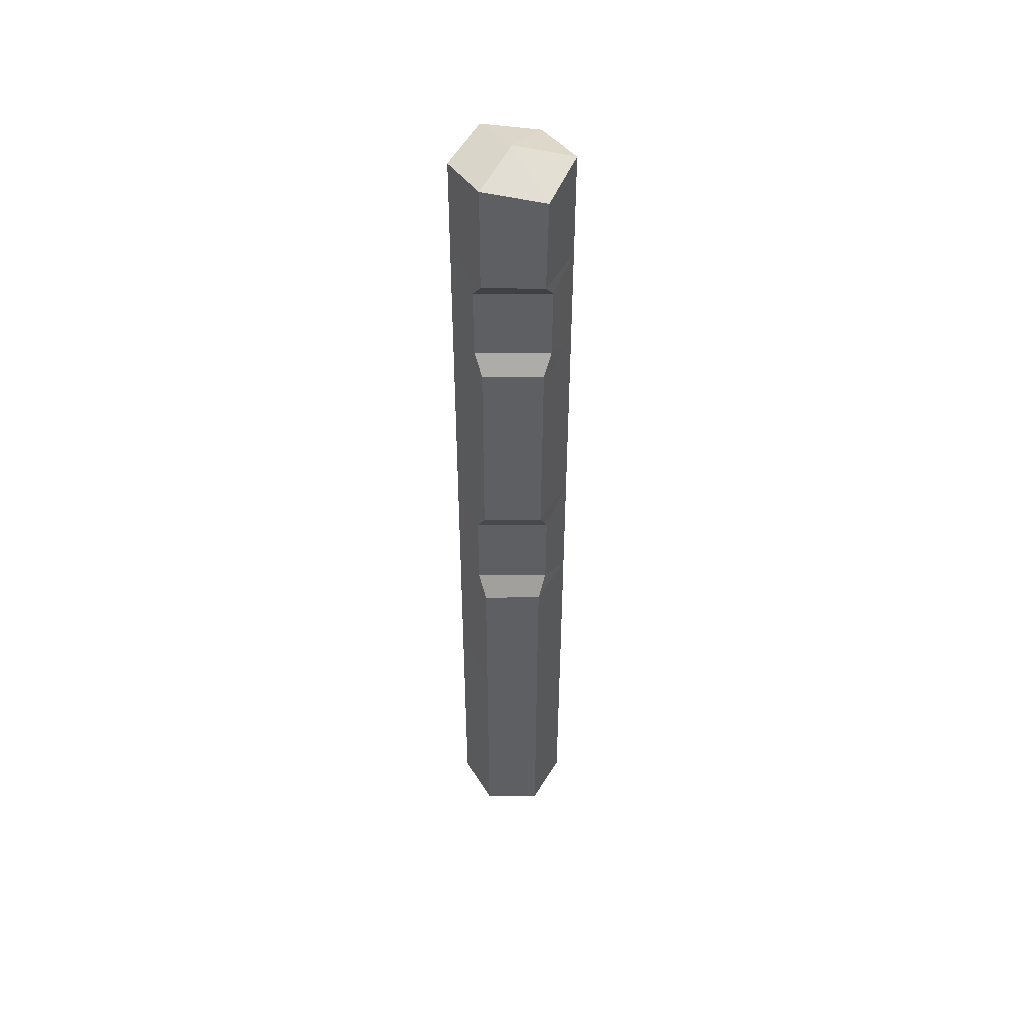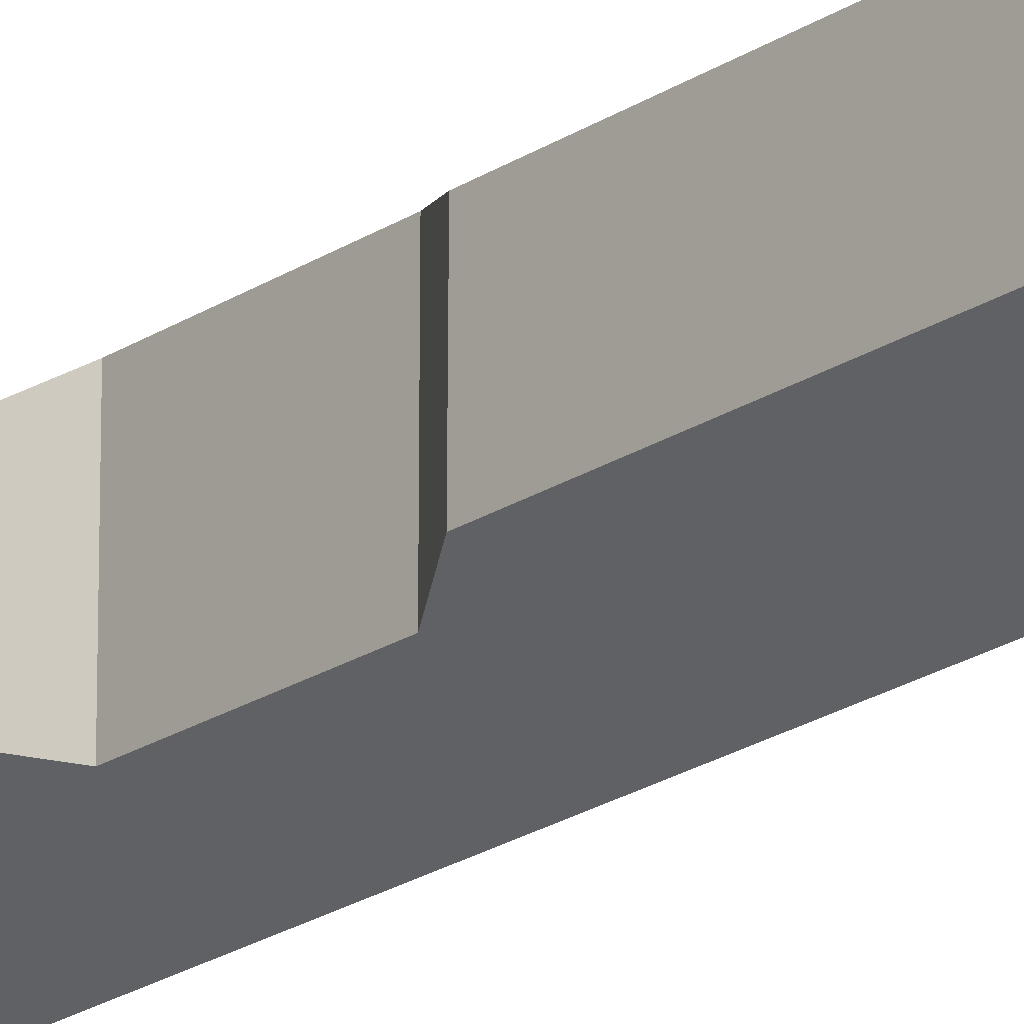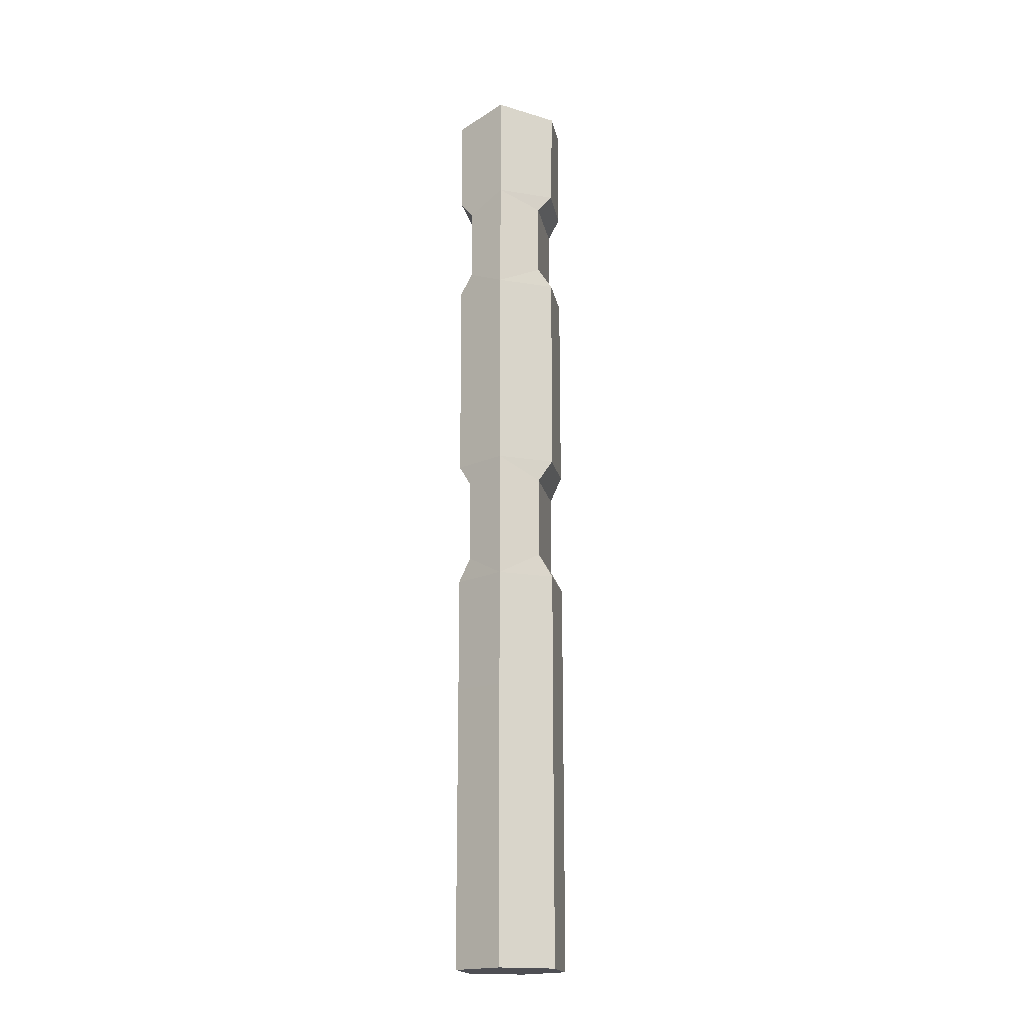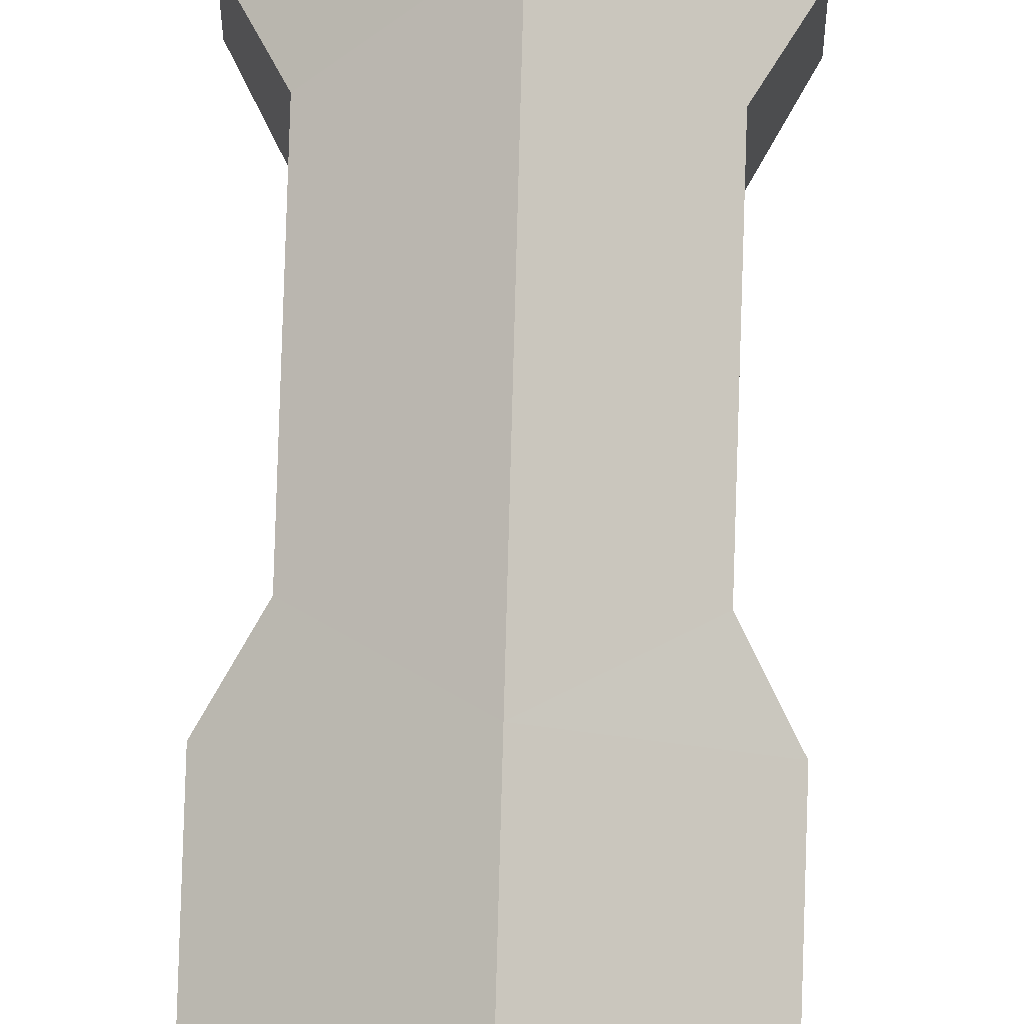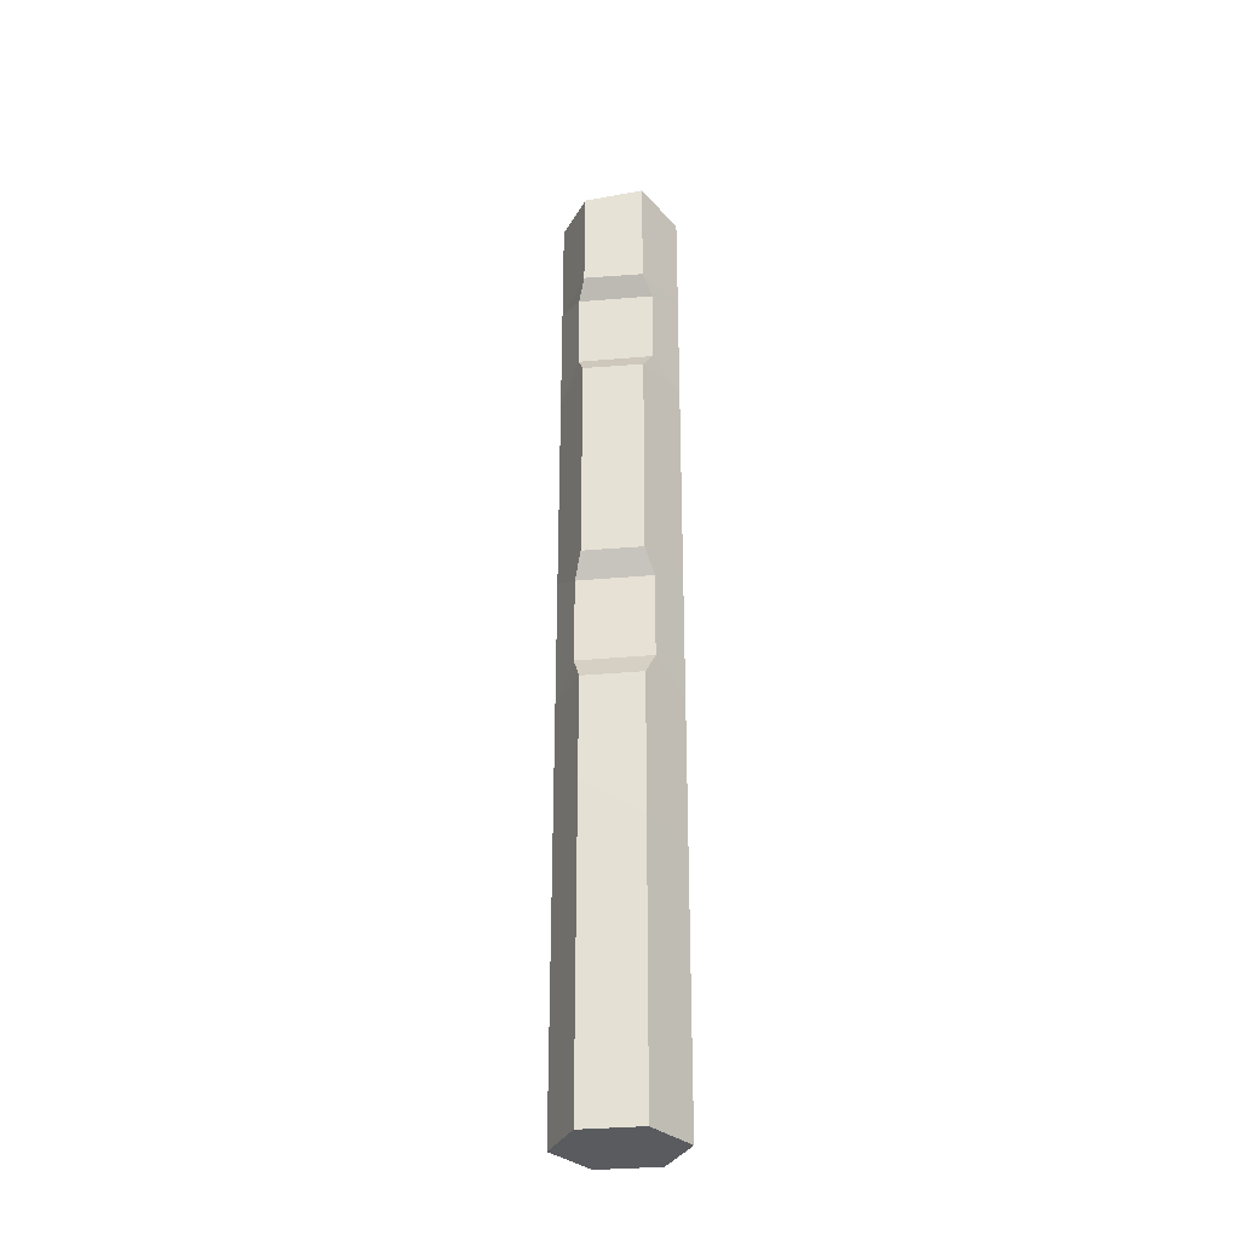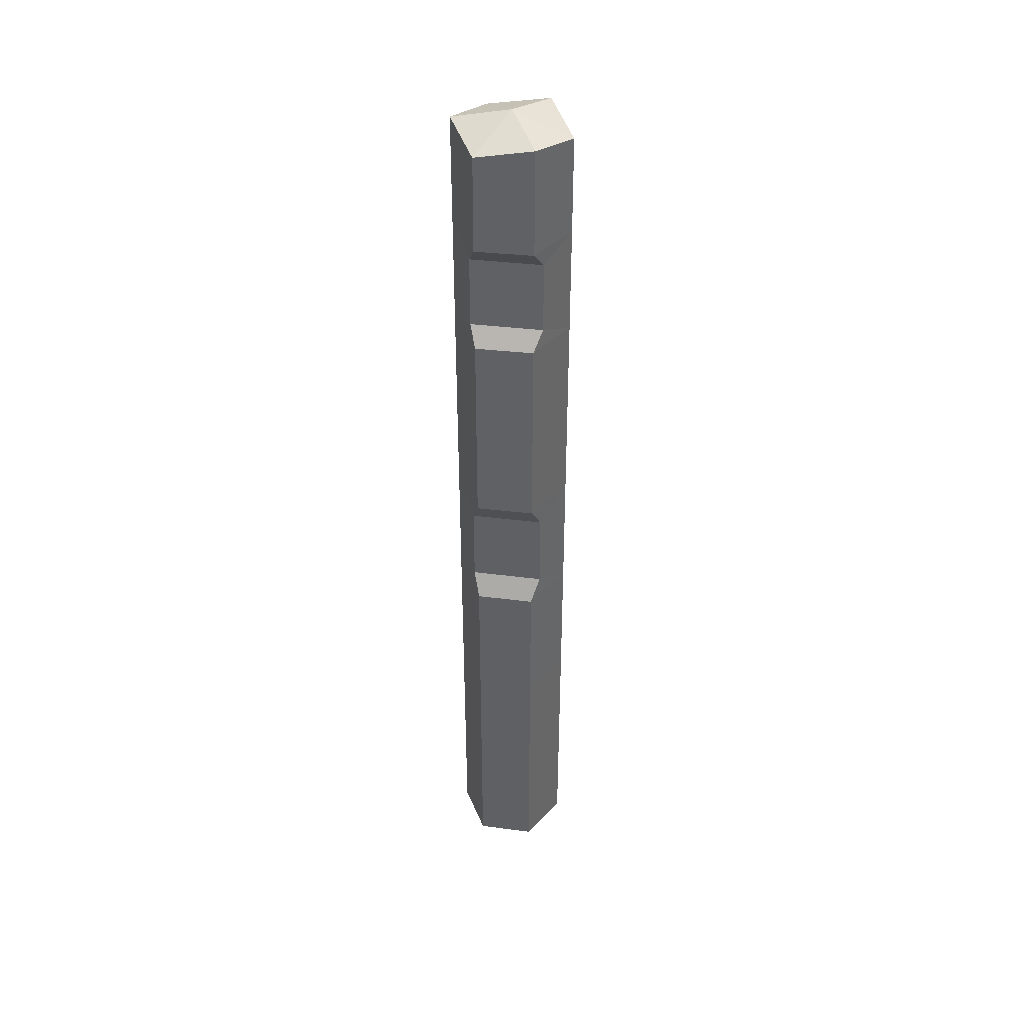
<metadata>
{"format":"obj","ext":"obj","renderer":"f3d","projection":"perspective","resolution":1024,"background":"white","views":[{"elev":48.0,"azim":89.7,"up":"+Y"},{"elev":-21.4,"azim":139.6,"up":"+Z"},{"elev":-18.3,"azim":-168.1,"up":"+Y"},{"elev":79.6,"azim":-178.2,"up":"+Z"},{"elev":-32.0,"azim":-82.2,"up":"+Y"},{"elev":41.2,"azim":-80.9,"up":"+Y"}]}
</metadata>
<code>
v 8.66 -33.81 -5
v 0 -33.81 -10
v -8.66 -33.81 -5
v -8.66 -33.81 5
v 0 -33.81 10
v 8.66 -33.81 5
v 8.947 129.5 -5.601
v 0 131.6 -10
v -9.267 129.9 -4.76
v -8.66 131.6 5
v -0.7107 129.8 10
v 8.66 131.6 5
v 0 -33.81 0
v 0 133.7 0
v 8.66 8.585 5
v 0 11.76 10
v -8.66 12.02 5
v -8.66 17.97 -5
v 0 14.79 -10
v 8.66 15.19 -5
v 8.66 57.64 5
v -0.1685 57.64 10
v -8.66 57.64 5
v -8.804 57.64 -4.943
v 0 57.64 -10
v 8.728 57.64 -5.142
v 8.66 35.34 5
v -0.06943 35.34 10
v -8.66 35.34 5
v -8.72 35.34 -4.977
v 0 35.34 -10
v 8.688 35.34 -5.059
v 8.66 112.7 5
v -0.3838 112.7 10
v -8.66 112.7 5
v -8.988 112.7 -4.871
v 0 112.7 -10
v 8.815 112.7 -5.324
v 8.66 93.41 5
v -0.3114 93.41 10
v -8.66 93.41 5
v -8.926 93.41 -4.895
v 0 93.41 -10
v 8.786 93.41 -5.263
v 6.376 109.6 6.286
v -6.419 109.6 6.286
v -6.654 109.6 -6.051
v 6.487 109.6 -6.601
v 6.376 96.72 6.286
v -6.419 96.72 6.286
v -6.624 96.72 -6.071
v 6.472 96.72 -6.55
v 6.376 53.68 6.286
v -6.419 53.68 6.286
v -6.515 53.68 -6.144
v 6.421 53.68 -6.367
v 6.376 39.36 6.286
v -6.419 39.36 6.286
v -6.472 39.36 -6.173
v 6.4 39.36 -6.295
f 1 2 19 20
f 2 3 18 19
f 3 4 17 18
f 4 5 16 17
f 5 6 15 16
f 6 1 20 15
f 2 1 13
f 3 2 13
f 4 3 13
f 5 4 13
f 6 5 13
f 1 6 13
f 7 8 14
f 8 9 14
f 9 10 14
f 10 11 14
f 11 12 14
f 12 7 14
f 16 15 27 28
f 17 16 28 29
f 18 17 29 30
f 19 18 30 31
f 20 19 31 32
f 15 20 32 27
f 22 21 39 40
f 23 22 40 41
f 24 23 41 42
f 25 24 42 43
f 26 25 43 44
f 21 26 44 39
f 28 27 57
f 29 28 58
f 30 29 58 59
f 31 30 59
f 32 31 60
f 27 32 60 57
f 34 33 12 11
f 35 34 11 10
f 36 35 10 9
f 37 36 9 8
f 38 37 8 7
f 33 38 7 12
f 40 39 49
f 41 40 50
f 42 41 50 51
f 43 42 51
f 44 43 52
f 39 44 52 49
f 34 45 33
f 46 34 35
f 47 46 35 36
f 37 47 36
f 48 37 38
f 45 48 38 33
f 40 49 45 34
f 50 40 34 46
f 51 50 46 47
f 43 51 47 37
f 52 43 37 48
f 49 52 48 45
f 22 53 21
f 54 22 23
f 55 54 23 24
f 25 55 24
f 56 25 26
f 53 56 26 21
f 28 57 53 22
f 58 28 22 54
f 59 58 54 55
f 31 59 55 25
f 60 31 25 56
f 57 60 56 53

</code>
